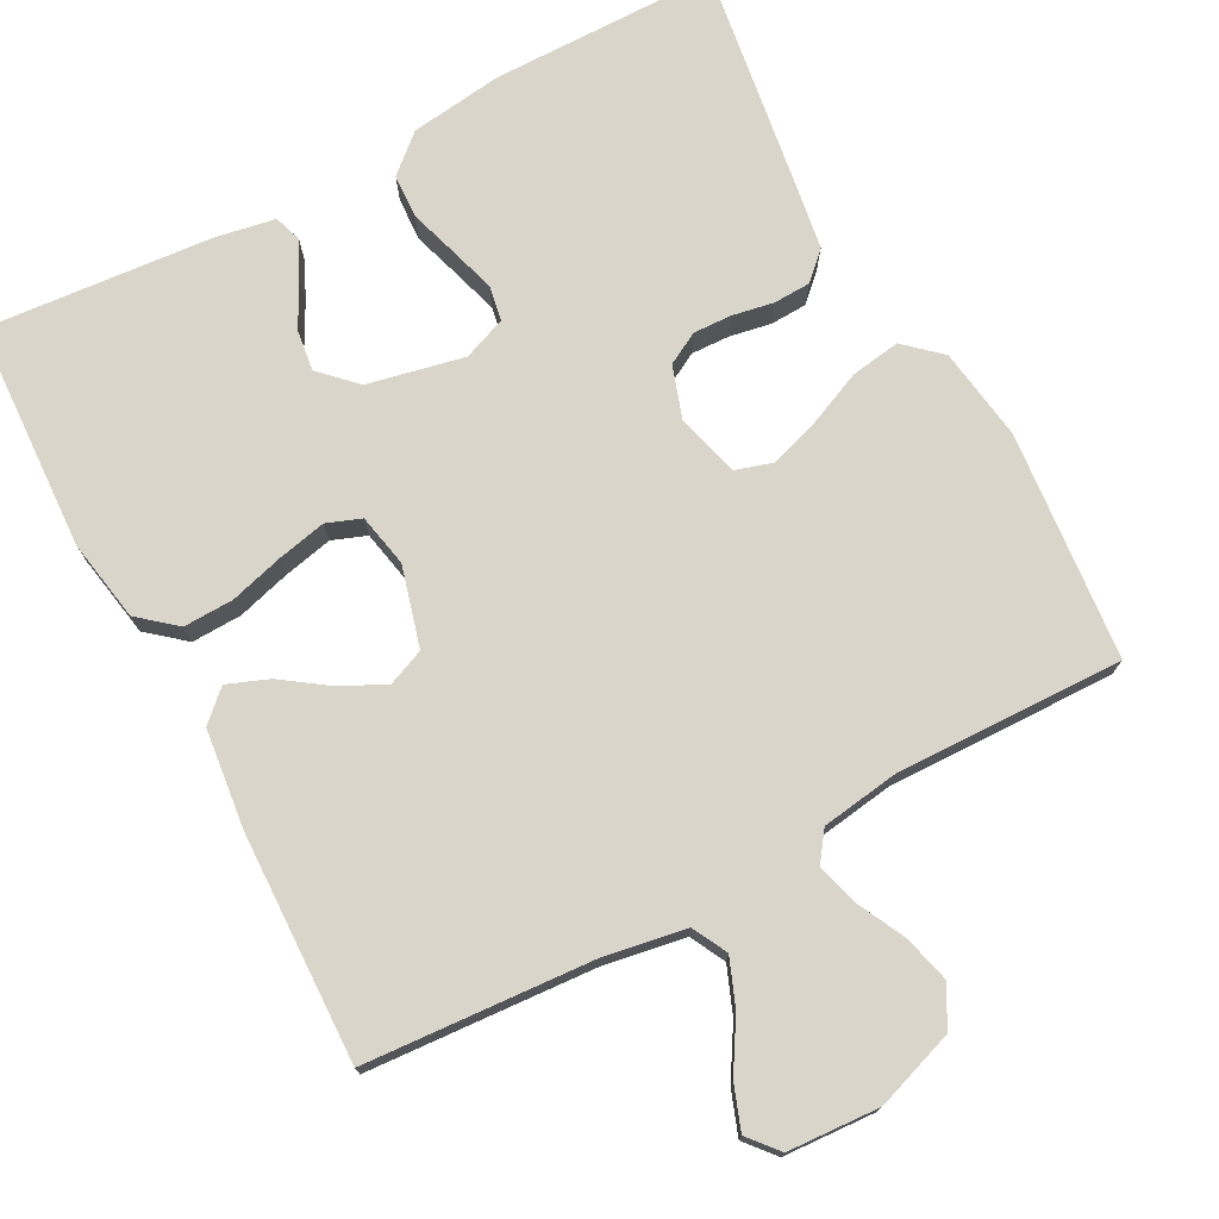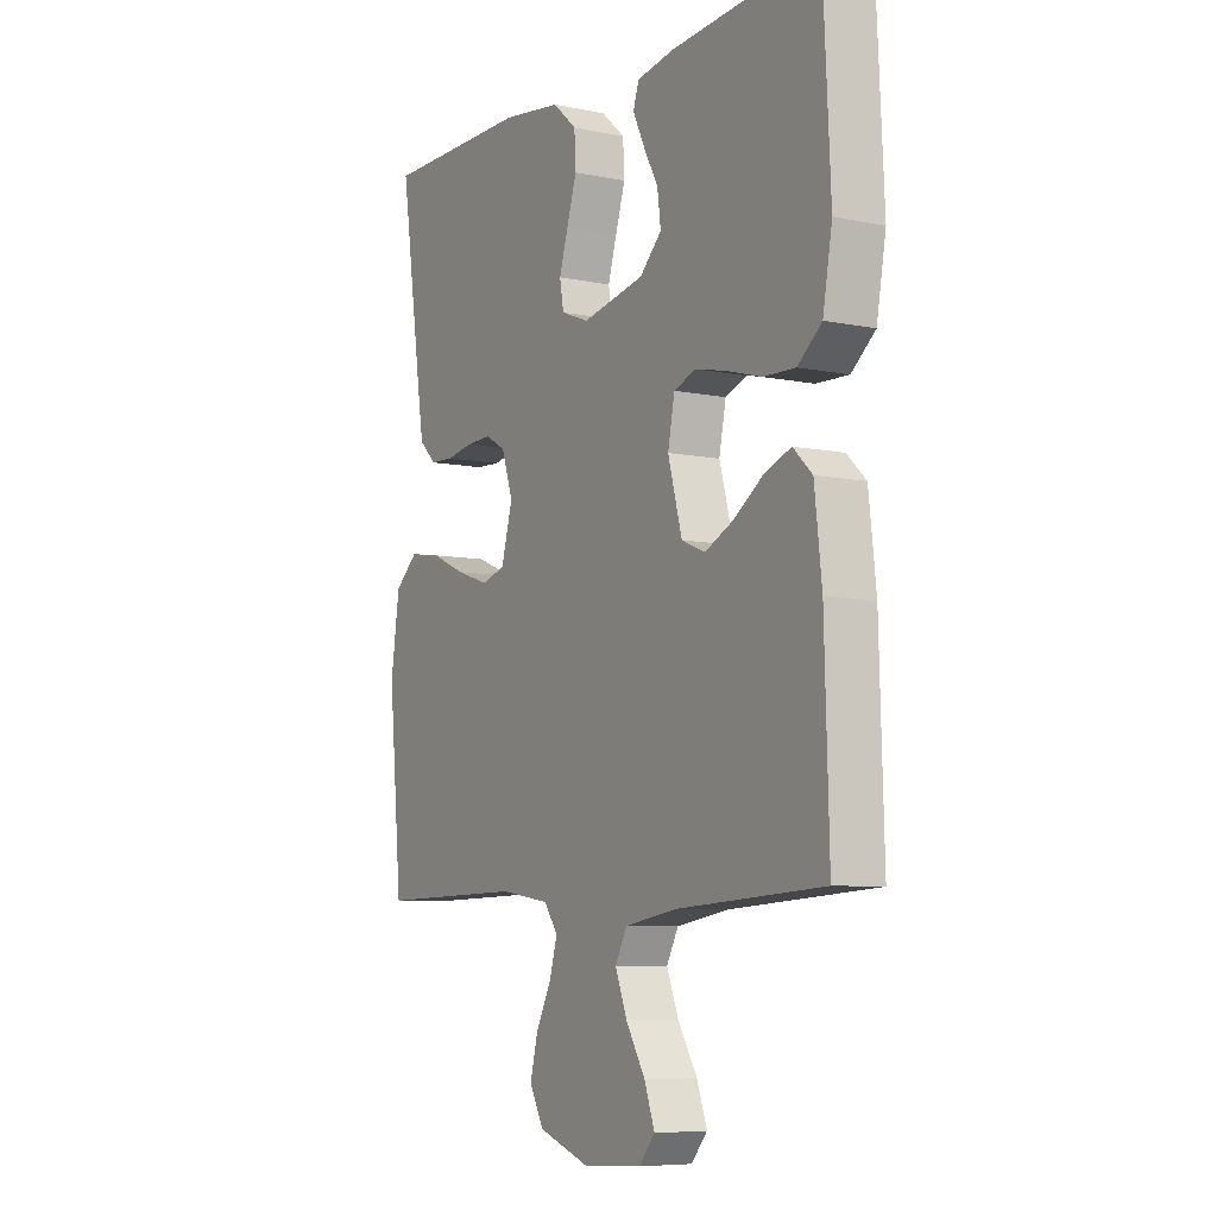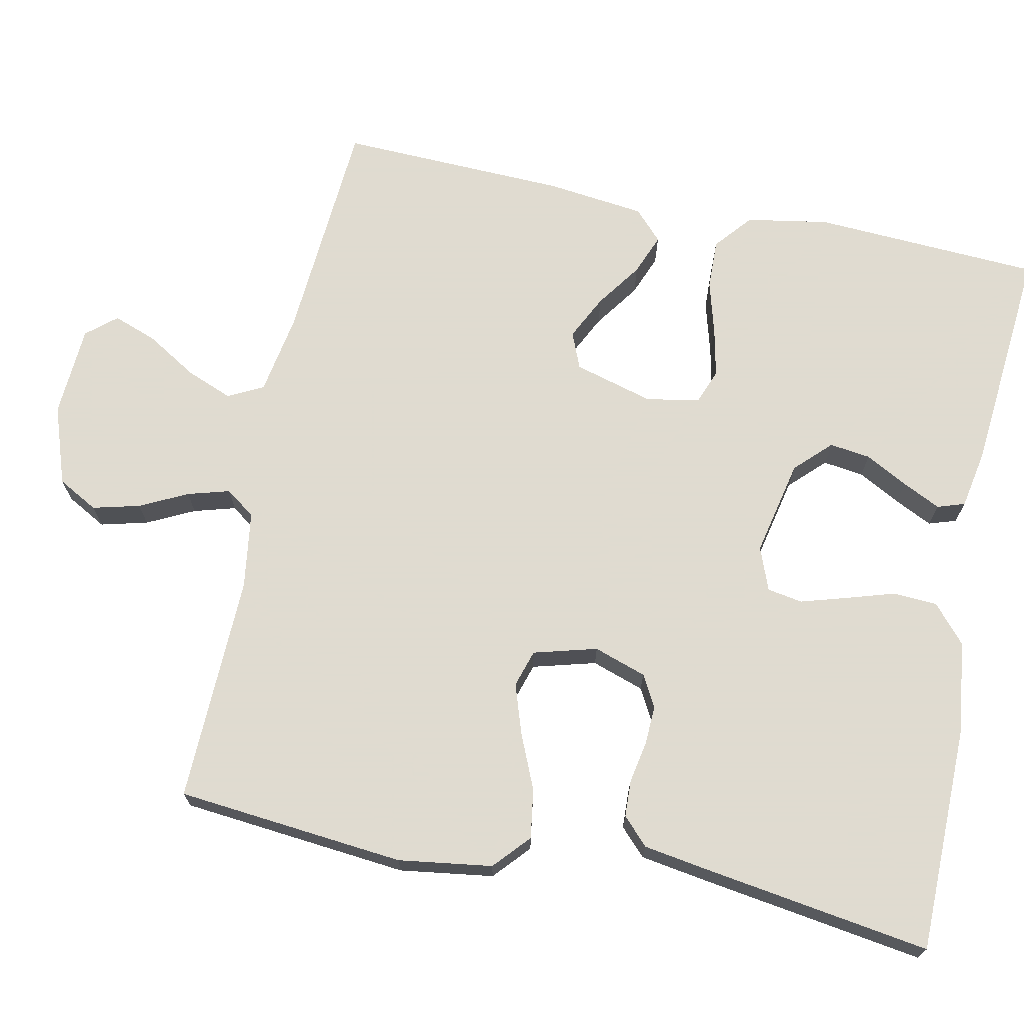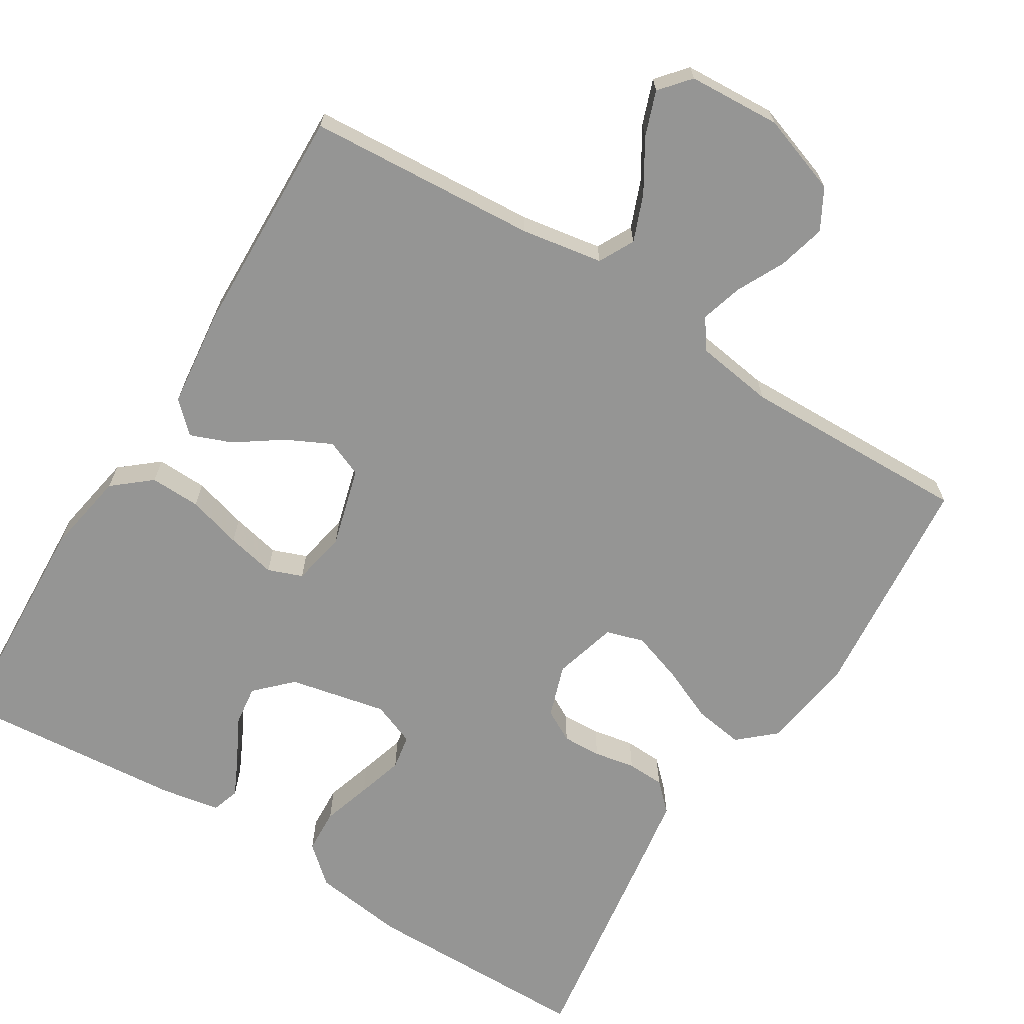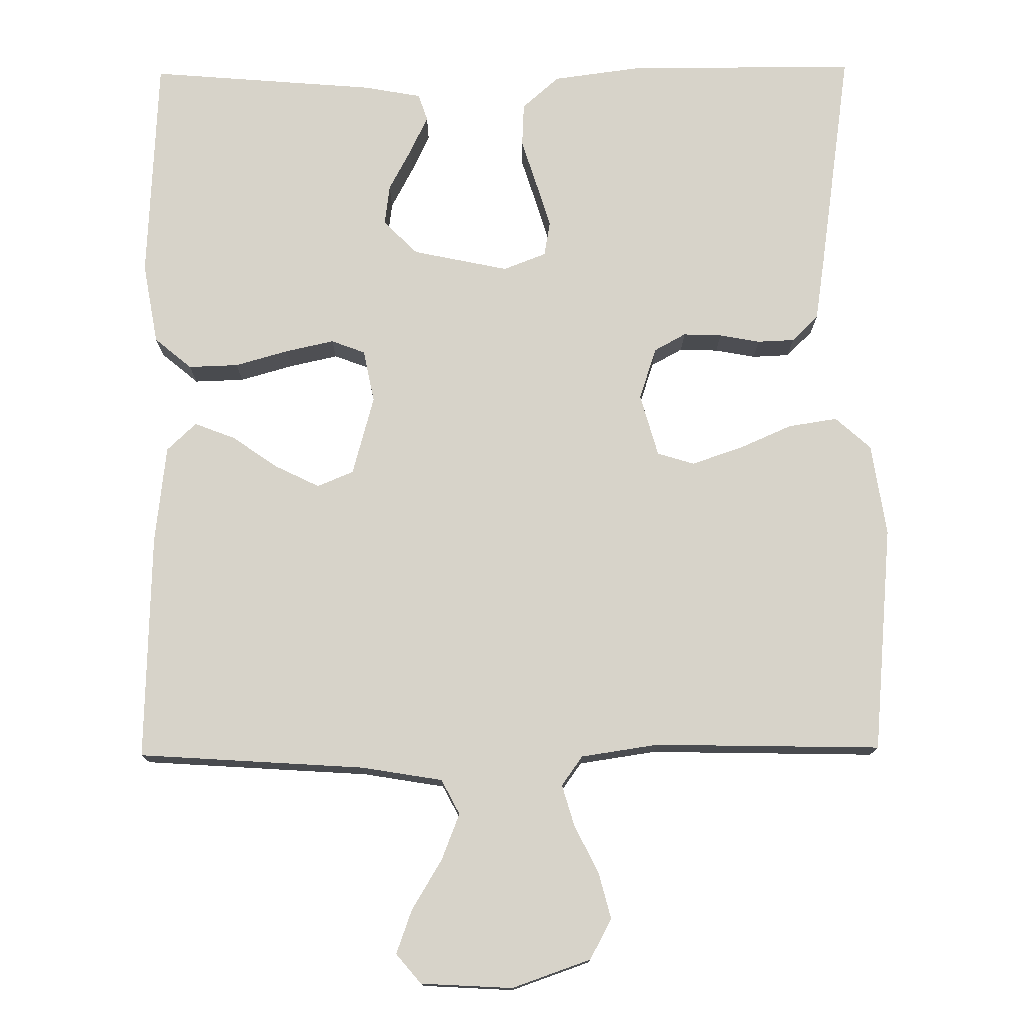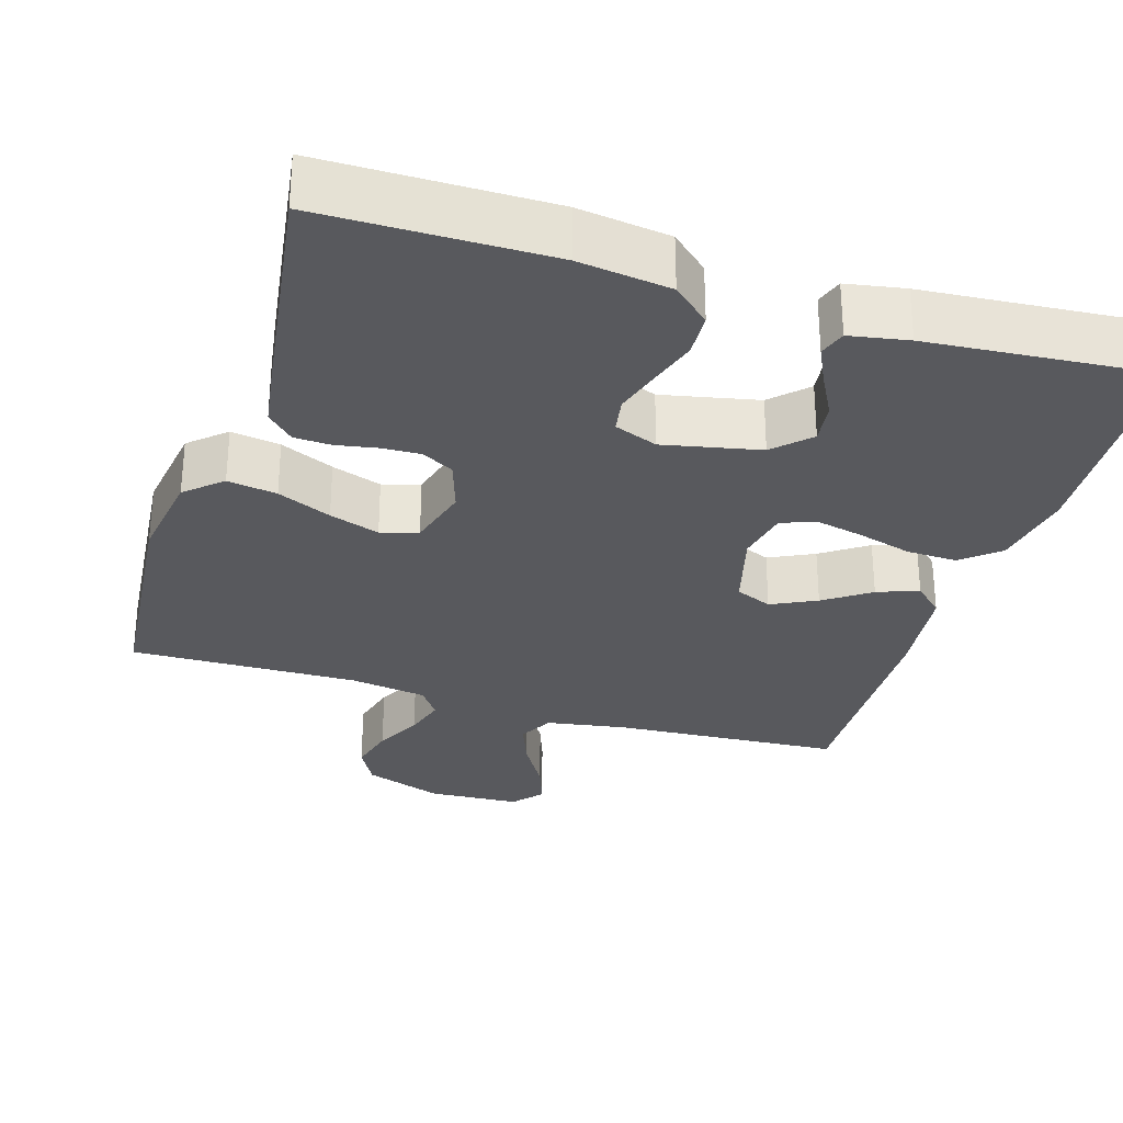
<metadata>
{"format":"obj","ext":"obj","renderer":"f3d","projection":"perspective","resolution":1024,"background":"white","views":[{"elev":74.6,"azim":151.9,"up":"+Y"},{"elev":-7.2,"azim":59.4,"up":"+Z"},{"elev":70.2,"azim":-78.1,"up":"+Y"},{"elev":-67.4,"azim":148.2,"up":"+Y"},{"elev":76.1,"azim":179.4,"up":"+Y"},{"elev":-30.1,"azim":-17.3,"up":"+Y"}]}
</metadata>
<code>
v 0.5 0.07 0.5
v 0.515 0.07 0.2
v 0.496 0.07 0.092
v 0.447 0.07 0.051
v 0.381 0.07 0.053
v 0.31 0.07 0.073
v 0.246 0.07 0.087
v 0.201 0.07 0.07
v 0.187 0.07 0
v 0.216 0.07 -0.105
v 0.264 0.07 -0.125
v 0.323 0.07 -0.096
v 0.383 0.07 -0.054
v 0.437 0.07 -0.033
v 0.476 0.07 -0.07
v 0.491 0.07 -0.2
v 0.5 0.07 -0.5
v 0.2 0.07 -0.52
v 0.093 0.07 -0.538
v 0.069 0.07 -0.584
v 0.093 0.07 -0.645
v 0.133 0.07 -0.711
v 0.154 0.07 -0.769
v 0.121 0.07 -0.808
v 0 0.07 -0.815
v -0.104 0.07 -0.779
v -0.133 0.07 -0.726
v -0.117 0.07 -0.664
v -0.086 0.07 -0.602
v -0.07 0.07 -0.547
v -0.098 0.07 -0.508
v -0.2 0.07 -0.493
v -0.5 0.07 -0.5
v -0.528 0.07 -0.2
v -0.51 0.07 -0.077
v -0.463 0.07 -0.035
v -0.398 0.07 -0.045
v -0.327 0.07 -0.076
v -0.261 0.07 -0.098
v -0.212 0.07 -0.083
v -0.189 0.07 0
v -0.212 0.07 0.069
v -0.254 0.07 0.092
v -0.305 0.07 0.09
v -0.359 0.07 0.08
v -0.408 0.07 0.082
v -0.443 0.07 0.116
v -0.456 0.07 0.2
v -0.5 0.07 0.5
v -0.2 0.07 0.502
v -0.079 0.07 0.486
v -0.03 0.07 0.443
v -0.027 0.07 0.385
v -0.047 0.07 0.321
v -0.065 0.07 0.261
v -0.057 0.07 0.215
v 0 0.07 0.193
v 0.127 0.07 0.22
v 0.172 0.07 0.265
v 0.165 0.07 0.319
v 0.135 0.07 0.375
v 0.111 0.07 0.425
v 0.123 0.07 0.461
v 0.2 0.07 0.475
v 0.5 0 0.5
v 0.515 0 0.2
v 0.496 0 0.092
v 0.447 0 0.051
v 0.381 0 0.053
v 0.31 0 0.073
v 0.246 0 0.087
v 0.201 0 0.07
v 0.187 0 0
v 0.216 0 -0.105
v 0.264 0 -0.125
v 0.323 0 -0.096
v 0.383 0 -0.054
v 0.437 0 -0.033
v 0.476 0 -0.07
v 0.491 0 -0.2
v 0.5 0 -0.5
v 0.2 0 -0.52
v 0.093 0 -0.538
v 0.069 0 -0.584
v 0.093 0 -0.645
v 0.133 0 -0.711
v 0.154 0 -0.769
v 0.121 0 -0.808
v 0 0 -0.815
v -0.104 0 -0.779
v -0.133 0 -0.726
v -0.117 0 -0.664
v -0.086 0 -0.602
v -0.07 0 -0.547
v -0.098 0 -0.508
v -0.2 0 -0.493
v -0.5 0 -0.5
v -0.528 0 -0.2
v -0.51 0 -0.077
v -0.463 0 -0.035
v -0.398 0 -0.045
v -0.327 0 -0.076
v -0.261 0 -0.098
v -0.212 0 -0.083
v -0.189 0 0
v -0.212 0 0.069
v -0.254 0 0.092
v -0.305 0 0.09
v -0.359 0 0.08
v -0.408 0 0.082
v -0.443 0 0.116
v -0.456 0 0.2
v -0.5 0 0.5
v -0.2 0 0.502
v -0.079 0 0.486
v -0.03 0 0.443
v -0.027 0 0.385
v -0.047 0 0.321
v -0.065 0 0.261
v -0.057 0 0.215
v 0 0 0.193
v 0.127 0 0.22
v 0.172 0 0.265
v 0.165 0 0.319
v 0.135 0 0.375
v 0.111 0 0.425
v 0.123 0 0.461
v 0.2 0 0.475
f 60 61 62 63
f 60 63 64 1
f 51 52 53 54
f 51 54 55
f 50 51 55
f 49 50 55 56
f 47 48 49 56
f 44 45 46 47
f 43 44 47 56
f 35 36 37 38
f 35 38 39
f 32 33 34 35
f 31 32 35 39
f 30 31 39 40
f 26 27 28 29
f 26 29 30
f 25 26 30
f 24 25 30
f 21 22 23 24
f 20 21 24 30
f 19 20 30 40
f 15 16 17 18
f 12 13 14 15
f 11 12 15 18
f 10 11 18 19
f 3 4 5 6
f 3 6 7
f 2 3 7
f 59 60 1 2
f 58 59 2 7
f 57 58 7 8
f 42 43 56 57
f 41 42 57 8
f 40 41 8 9
f 9 10 19 40
f 127 126 125 124
f 65 128 127 124
f 118 117 116 115
f 119 118 115
f 119 115 114
f 120 119 114 113
f 120 113 112 111
f 111 110 109 108
f 120 111 108 107
f 102 101 100 99
f 103 102 99
f 99 98 97 96
f 103 99 96 95
f 104 103 95 94
f 93 92 91 90
f 94 93 90
f 94 90 89
f 94 89 88
f 88 87 86 85
f 94 88 85 84
f 104 94 84 83
f 82 81 80 79
f 79 78 77 76
f 82 79 76 75
f 83 82 75 74
f 70 69 68 67
f 71 70 67
f 71 67 66
f 66 65 124 123
f 71 66 123 122
f 72 71 122 121
f 121 120 107 106
f 72 121 106 105
f 73 72 105 104
f 104 83 74 73
f 1 65 66 2
f 2 66 67 3
f 3 67 68 4
f 4 68 69 5
f 5 69 70 6
f 6 70 71 7
f 7 71 72 8
f 8 72 73 9
f 9 73 74 10
f 10 74 75 11
f 11 75 76 12
f 12 76 77 13
f 13 77 78 14
f 14 78 79 15
f 15 79 80 16
f 16 80 81 17
f 17 81 82 18
f 18 82 83 19
f 19 83 84 20
f 20 84 85 21
f 21 85 86 22
f 22 86 87 23
f 23 87 88 24
f 24 88 89 25
f 25 89 90 26
f 26 90 91 27
f 27 91 92 28
f 28 92 93 29
f 29 93 94 30
f 30 94 95 31
f 31 95 96 32
f 32 96 97 33
f 33 97 98 34
f 34 98 99 35
f 35 99 100 36
f 36 100 101 37
f 37 101 102 38
f 38 102 103 39
f 39 103 104 40
f 40 104 105 41
f 41 105 106 42
f 42 106 107 43
f 43 107 108 44
f 44 108 109 45
f 45 109 110 46
f 46 110 111 47
f 47 111 112 48
f 48 112 113 49
f 49 113 114 50
f 50 114 115 51
f 51 115 116 52
f 52 116 117 53
f 53 117 118 54
f 54 118 119 55
f 55 119 120 56
f 56 120 121 57
f 57 121 122 58
f 58 122 123 59
f 59 123 124 60
f 60 124 125 61
f 61 125 126 62
f 62 126 127 63
f 63 127 128 64
f 64 128 65 1

</code>
